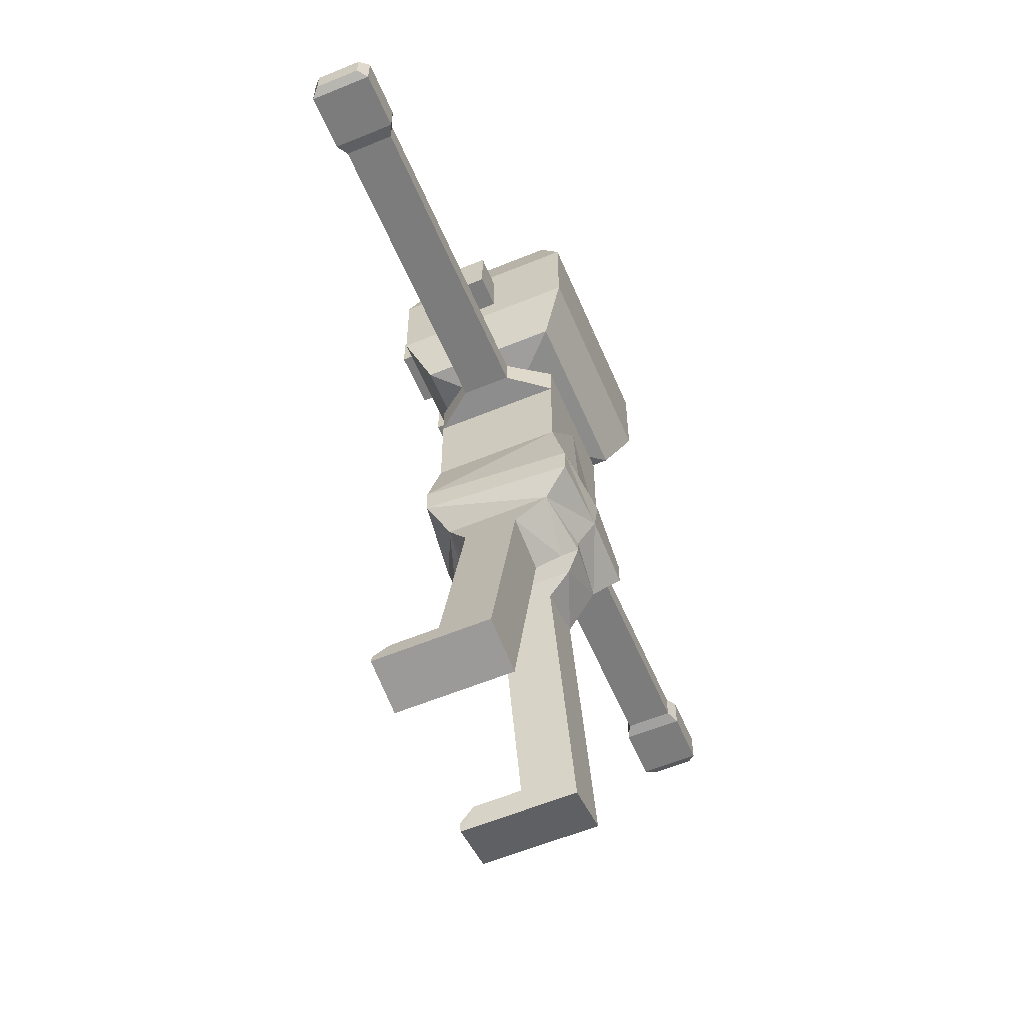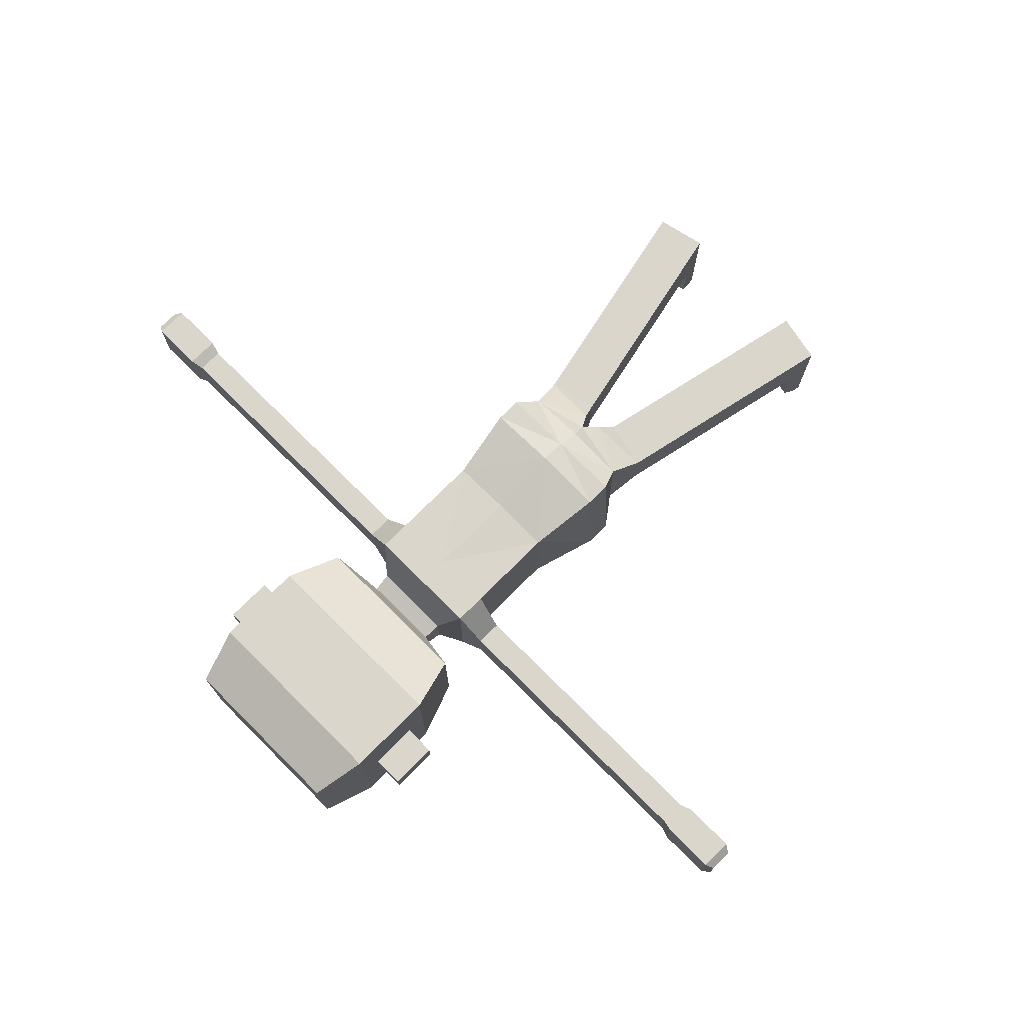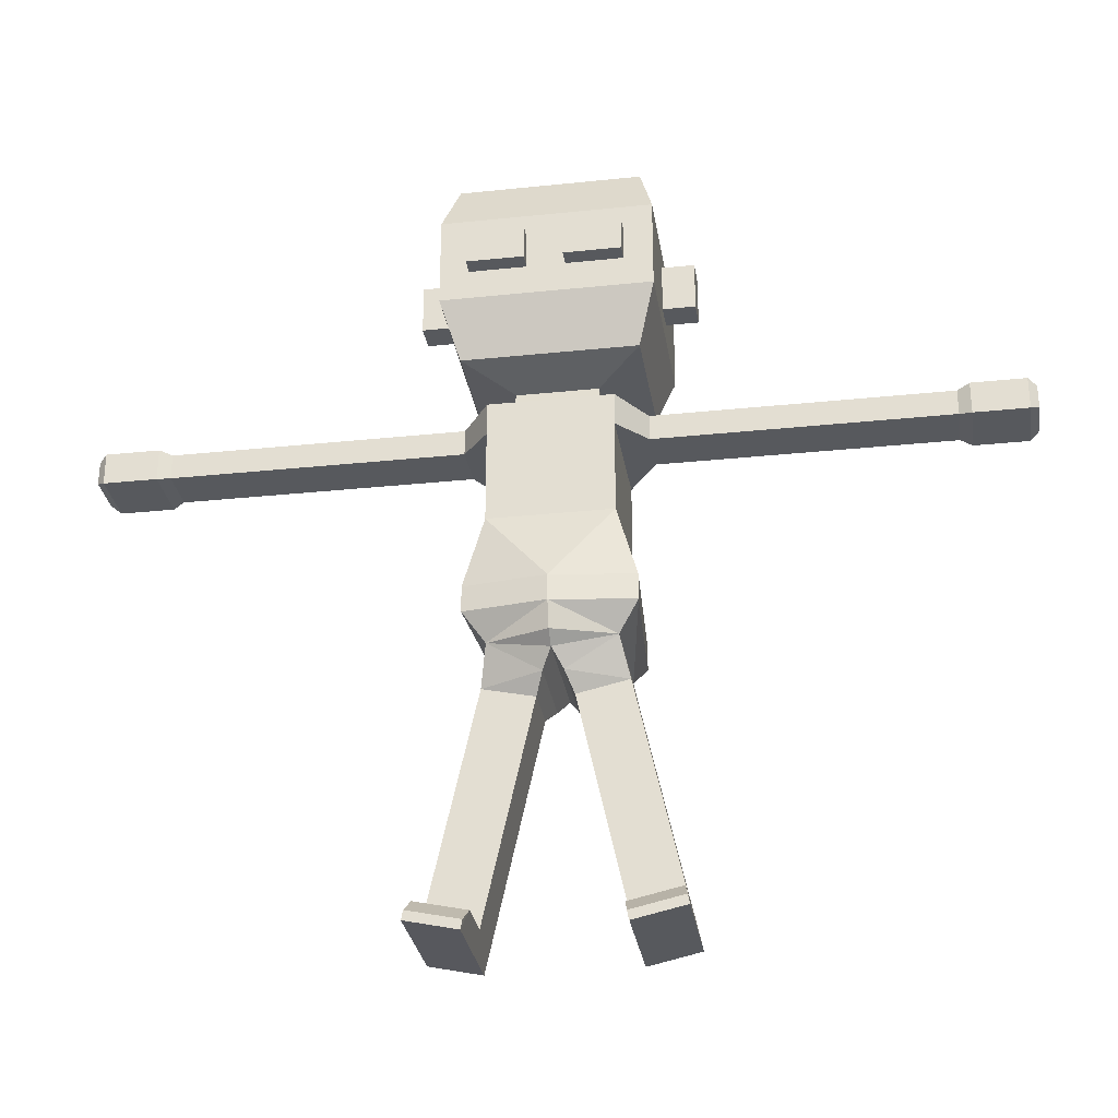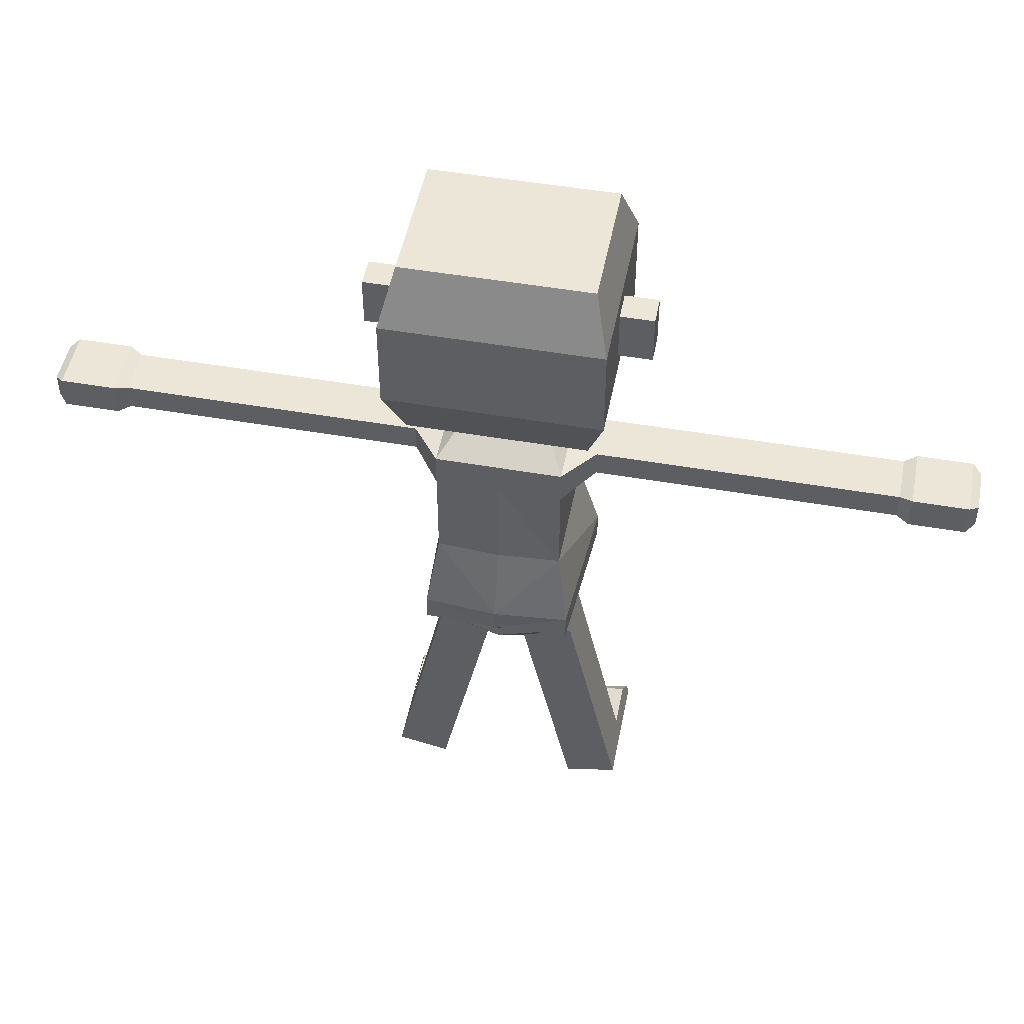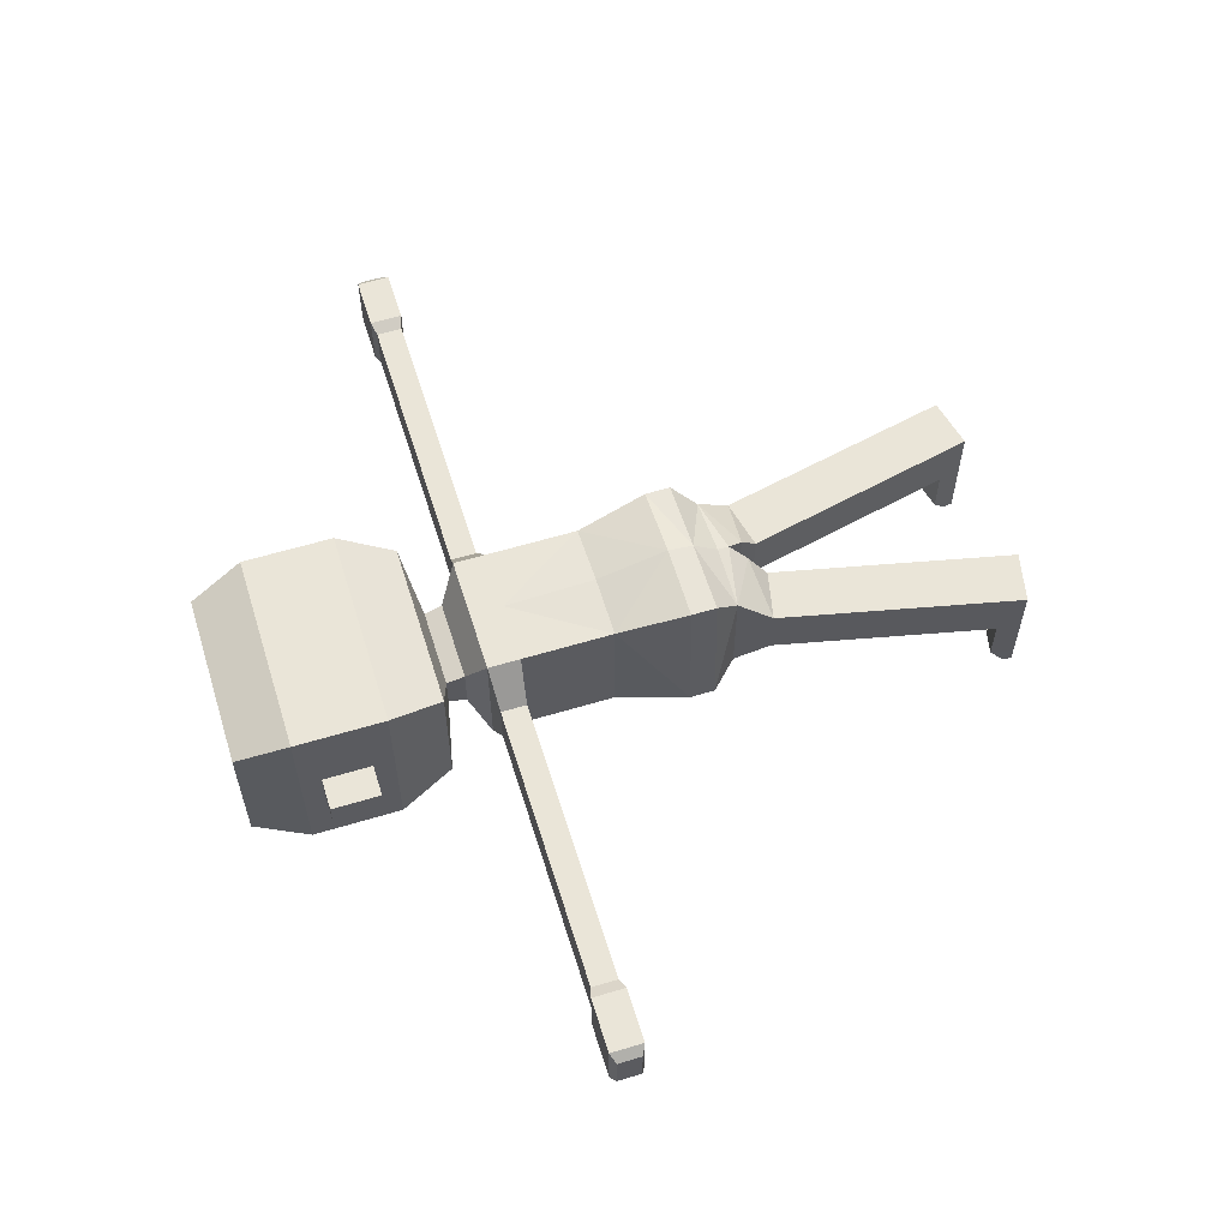
<metadata>
{"format":"obj","ext":"obj","renderer":"f3d","projection":"perspective","resolution":1024,"background":"white","views":[{"elev":-58.8,"azim":-67.0,"up":"+Y"},{"elev":74.1,"azim":-135.1,"up":"+Z"},{"elev":-29.3,"azim":-171.2,"up":"+Y"},{"elev":49.1,"azim":10.9,"up":"+Y"},{"elev":58.9,"azim":-107.3,"up":"+Z"}]}
</metadata>
<code>
o Cube
v -0.9899 7.075 -1
v -0.9899 5.075 -0.7907
v -0.9899 7.075 1
v -0.9899 5.075 0.8647
v -0.9899 8.58 1
v -0.9899 8.58 -1
v -0.9899 9.111 1
v -0.9899 9.111 -1
v -0.1599 4.614 -0.6912
v -0.1599 4.614 0.7653
v -1.118 4.497 -0.4502
v -1.118 4.497 0.3907
v -0.2875 4.314 -0.4502
v -0.2875 4.314 0.3907
v -1.388 3.273 -0.4502
v -1.388 3.273 0.3907
v -0.5578 3.09 -0.4502
v -0.5578 3.09 0.3907
v -1.441 3.031 -0.4502
v -1.441 3.031 0.3907
v -0.6113 2.848 -0.4502
v -0.6113 2.848 0.3907
v -1.502 2.758 -0.4502
v -1.502 2.758 0.3907
v -0.6715 2.575 -0.4502
v -0.6715 2.575 0.3907
v -1.907 0.9249 -0.4502
v -1.907 0.9249 0.3907
v -1.077 0.7415 -0.4502
v -1.077 0.7415 0.3907
v -1.988 0.5551 -1
v -1.988 0.5551 0.3907
v -1.158 0.3718 -1
v -1.158 0.3718 0.3907
v -1.077 0.7415 -1.206
v -1.907 0.9249 -1.206
v -1.158 0.3718 -1.434
v -1.988 0.5551 -1.206
v -1.128 0.5203 -1.446
v -1.958 0.7036 -1.446
v -1.158 0.3718 -1.446
v -1.988 0.5551 -1.446
v -1.452 8.634 0.3798
v -1.452 8.634 -0.3798
v -1.452 9.057 0.3798
v -1.452 9.057 -0.3798
v -0.6788 9.416 0.3714
v -0.6788 9.416 -0.3714
v -0.6565 9.712 0.2764
v -0.6565 9.712 -0.2764
v -1.408 9.903 1.098
v -1.408 9.903 -1.098
v -1.461 13.17 1.079
v -1.461 13.17 -1.079
v -1.17 5.487 1.267
v -1.319 5.487 -1.058
v -1.17 5.905 1.267
v -1.319 5.905 -1.058
v -1.688 10.81 -1.476
v -1.688 10.81 1.476
v -1.688 12.29 -1.476
v -1.688 12.29 1.476
v -1.688 11.15 -0.2282
v -1.688 11.15 0.2282
v -1.688 11.95 -0.2282
v -1.688 11.95 0.2282
v -2.216 11.15 0.2282
v -2.216 11.15 -0.2282
v -2.216 11.95 -0.2282
v -2.216 11.95 0.2282
v -1.224 11.31 -1.476
v -0.3074 11.31 -1.476
v -1.224 11.88 -1.476
v -0.3074 11.88 -1.476
v -0.3074 11.88 -1.754
v -0.3074 11.31 -1.754
v -1.224 11.31 -1.754
v -1.224 11.88 -1.754
v 0 7.075 -1
v 0 5.075 -1.124
v 0 7.075 1.063
v 0 5.075 1
v 0.9899 7.075 -1
v 0.9899 5.075 -0.7907
v 0.9899 7.075 1
v 0.9899 5.075 0.8647
v 0 8.58 1
v 0.9899 8.58 1
v 0 8.58 -1
v 0.9899 8.58 -1
v 0 9.111 1
v 0.9899 9.111 1
v 0 9.111 -1
v 0.9899 9.111 -1
v 0.1599 4.614 -0.6912
v 0.1599 4.614 0.7653
v 0 4.892 -0.9053
v 0 4.892 1
v 1.118 4.497 -0.4502
v 1.118 4.497 0.3907
v 0.2875 4.314 -0.4502
v 0.2875 4.314 0.3907
v 1.388 3.273 -0.4502
v 1.388 3.273 0.3907
v 0.5578 3.09 -0.4502
v 0.5578 3.09 0.3907
v 1.441 3.031 -0.4502
v 1.441 3.031 0.3907
v 0.6113 2.848 -0.4502
v 0.6113 2.848 0.3907
v 1.502 2.758 -0.4502
v 1.502 2.758 0.3907
v 0.6715 2.575 -0.4502
v 0.6715 2.575 0.3907
v 1.907 0.9249 -0.4502
v 1.907 0.9249 0.3907
v 1.077 0.7415 -0.4502
v 1.077 0.7415 0.3907
v 1.988 0.5551 -1
v 1.988 0.5551 0.3907
v 1.158 0.3718 -1
v 1.158 0.3718 0.3907
v 1.077 0.7415 -1.206
v 1.907 0.9249 -1.206
v 1.158 0.3718 -1.434
v 1.988 0.5551 -1.206
v 1.128 0.5203 -1.446
v 1.958 0.7036 -1.446
v 1.158 0.3718 -1.446
v 1.988 0.5551 -1.446
v 1.452 8.634 0.3798
v 1.452 8.634 -0.3798
v 1.452 9.057 0.3798
v 1.452 9.057 -0.3798
v 0 9.416 0.3714
v 0.6788 9.416 0.3714
v 0 9.416 -0.3714
v 0.6788 9.416 -0.3714
v 0 9.712 0.2764
v 0.6565 9.712 0.2764
v 0 9.712 -0.2764
v 0.6565 9.712 -0.2764
v 0 9.903 1.098
v 1.408 9.903 1.098
v 0 9.903 -1.098
v 1.408 9.903 -1.098
v 0 13.17 1.079
v 1.461 13.17 1.079
v 0 13.17 -1.079
v 1.461 13.17 -1.079
v 0 5.487 -1.247
v 1.17 5.487 1.267
v 0 5.487 1.301
v 1.319 5.487 -1.058
v 1.17 5.905 1.267
v 0 5.905 -1.247
v 0 5.905 1.364
v 1.319 5.905 -1.058
v 1.688 10.81 -1.476
v 0 10.81 -1.476
v 0 10.81 1.476
v 1.688 10.81 1.476
v 1.688 12.29 -1.476
v 1.688 12.29 1.476
v 0 12.29 -1.476
v 0 12.29 1.476
v 1.688 11.15 -0.2282
v 1.688 11.15 0.2282
v 1.688 11.95 -0.2282
v 1.688 11.95 0.2282
v 2.216 11.15 0.2282
v 2.216 11.15 -0.2282
v 2.216 11.95 -0.2282
v 2.216 11.95 0.2282
v 1.224 11.31 -1.476
v 0.3074 11.31 -1.476
v 1.224 11.88 -1.476
v 0.3074 11.88 -1.476
v 0.3074 11.88 -1.754
v 0.3074 11.31 -1.754
v 1.224 11.31 -1.754
v 1.224 11.88 -1.754
f 3 6 1
f 157 3 57
f 3 58 57
f 2 97 9
f 1 156 58
f 5 44 6
f 1 89 79
f 3 87 5
f 91 47 7
f 87 7 5
f 6 93 89
f 97 10 9
f 4 98 82
f 10 12 14
f 13 15 11
f 9 14 13
f 2 12 4
f 9 11 2
f 16 22 18
f 11 16 12
f 12 18 14
f 14 17 13
f 22 25 21
f 18 21 17
f 15 21 19
f 15 20 16
f 25 27 23
f 19 25 23
f 19 24 20
f 20 26 22
f 28 34 30
f 23 28 24
f 24 30 26
f 26 29 25
f 31 34 32
f 29 34 33
f 33 35 29
f 27 32 28
f 37 39 35
f 33 38 37
f 31 36 38
f 29 36 27
f 39 42 40
f 36 39 40
f 38 40 42
f 37 42 41
f 6 46 8
f 7 43 5
f 8 45 7
f 47 50 48
f 93 48 137
f 7 48 8
f 49 52 50
f 135 49 47
f 137 50 141
f 165 54 149
f 49 143 51
f 50 145 141
f 54 147 149
f 62 54 61
f 166 53 62
f 2 151 80
f 4 56 2
f 153 4 82
f 58 151 56
f 57 56 55
f 153 57 55
f 51 161 60
f 51 59 52
f 52 160 145
f 161 62 60
f 60 61 59
f 59 165 160
f 65 64 63
f 67 69 68
f 63 69 65
f 66 67 64
f 64 68 63
f 65 70 66
f 74 71 72
f 77 75 76
f 72 75 74
f 74 78 73
f 71 76 72
f 73 77 71
f 90 85 83
f 157 85 81
f 158 85 155
f 84 97 80
f 156 81 79
f 156 83 158
f 132 88 90
f 87 79 81
f 89 83 79
f 85 87 81
f 136 91 92
f 92 87 88
f 93 90 89
f 91 89 87
f 96 97 95
f 98 86 82
f 96 100 86
f 97 82 80
f 103 101 99
f 95 102 96
f 100 84 86
f 99 95 84
f 110 104 106
f 104 99 100
f 106 100 102
f 105 102 101
f 113 110 109
f 109 106 105
f 107 105 103
f 108 103 104
f 115 113 111
f 107 113 109
f 112 107 108
f 114 108 110
f 122 116 118
f 116 111 112
f 118 112 114
f 117 114 113
f 122 119 120
f 117 122 118
f 123 121 117
f 120 115 116
f 127 125 123
f 121 126 119
f 119 124 115
f 124 117 115
f 130 127 128
f 124 127 123
f 126 128 124
f 125 130 126
f 134 90 94
f 131 92 88
f 133 94 92
f 142 136 138
f 93 138 94
f 135 93 91
f 138 92 94
f 146 140 142
f 140 135 136
f 137 142 138
f 139 137 135
f 165 150 163
f 140 143 139
f 145 142 141
f 143 141 139
f 147 150 149
f 147 165 166
f 150 164 163
f 148 166 164
f 84 151 154
f 82 151 80
f 86 154 152
f 86 153 82
f 151 158 154
f 153 156 151
f 154 155 152
f 153 155 157
f 144 161 143
f 159 144 146
f 161 145 143
f 160 146 145
f 164 161 162
f 163 162 159
f 166 160 161
f 165 159 160
f 168 169 167
f 173 171 172
f 173 167 169
f 171 170 168
f 172 168 167
f 174 169 170
f 175 178 176
f 179 181 180
f 179 176 178
f 182 178 177
f 180 175 176
f 181 177 175
f 3 5 6
f 157 81 3
f 3 1 58
f 2 80 97
f 1 79 156
f 5 43 44
f 1 6 89
f 3 81 87
f 91 135 47
f 87 91 7
f 6 8 93
f 97 98 10
f 4 10 98
f 10 4 12
f 13 17 15
f 9 10 14
f 2 11 12
f 9 13 11
f 16 20 22
f 11 15 16
f 12 16 18
f 14 18 17
f 22 26 25
f 18 22 21
f 15 17 21
f 15 19 20
f 25 29 27
f 19 21 25
f 19 23 24
f 20 24 26
f 28 32 34
f 23 27 28
f 24 28 30
f 26 30 29
f 31 33 34
f 29 30 34
f 33 37 35
f 27 31 32
f 37 41 39
f 33 31 38
f 31 27 36
f 29 35 36
f 39 41 42
f 36 35 39
f 38 36 40
f 37 38 42
f 6 44 46
f 7 45 43
f 8 46 45
f 47 49 50
f 93 8 48
f 7 47 48
f 49 51 52
f 135 139 49
f 137 48 50
f 165 61 54
f 49 139 143
f 50 52 145
f 54 53 147
f 62 53 54
f 166 147 53
f 2 56 151
f 4 55 56
f 153 55 4
f 58 156 151
f 57 58 56
f 153 157 57
f 51 143 161
f 51 60 59
f 52 59 160
f 161 166 62
f 60 62 61
f 59 61 165
f 65 66 64
f 67 70 69
f 63 68 69
f 66 70 67
f 64 67 68
f 65 69 70
f 74 73 71
f 77 78 75
f 72 76 75
f 74 75 78
f 71 77 76
f 73 78 77
f 90 88 85
f 157 155 85
f 158 83 85
f 84 95 97
f 156 157 81
f 156 79 83
f 132 131 88
f 87 89 79
f 89 90 83
f 85 88 87
f 136 135 91
f 92 91 87
f 93 94 90
f 91 93 89
f 96 98 97
f 98 96 86
f 96 102 100
f 97 98 82
f 103 105 101
f 95 101 102
f 100 99 84
f 99 101 95
f 110 108 104
f 104 103 99
f 106 104 100
f 105 106 102
f 113 114 110
f 109 110 106
f 107 109 105
f 108 107 103
f 115 117 113
f 107 111 113
f 112 111 107
f 114 112 108
f 122 120 116
f 116 115 111
f 118 116 112
f 117 118 114
f 122 121 119
f 117 121 122
f 123 125 121
f 120 119 115
f 127 129 125
f 121 125 126
f 119 126 124
f 124 123 117
f 130 129 127
f 124 128 127
f 126 130 128
f 125 129 130
f 134 132 90
f 131 133 92
f 133 134 94
f 142 140 136
f 93 137 138
f 135 137 93
f 138 136 92
f 146 144 140
f 140 139 135
f 137 141 142
f 139 141 137
f 165 149 150
f 140 144 143
f 145 146 142
f 143 145 141
f 147 148 150
f 147 149 165
f 150 148 164
f 148 147 166
f 84 80 151
f 82 153 151
f 86 84 154
f 86 152 153
f 151 156 158
f 153 157 156
f 154 158 155
f 153 152 155
f 144 162 161
f 159 162 144
f 161 160 145
f 160 159 146
f 164 166 161
f 163 164 162
f 166 165 160
f 165 163 159
f 168 170 169
f 173 174 171
f 173 172 167
f 171 174 170
f 172 171 168
f 174 173 169
f 175 177 178
f 179 182 181
f 179 180 176
f 182 179 178
f 180 181 175
f 181 182 177
o Reka_Cube.002
v -1.452 8.634 0.3798
v -1.452 8.634 -0.3798
v -1.452 9.057 0.3798
v -1.452 9.057 -0.3798
v -3.414 8.634 0.3798
v -3.414 8.634 -0.3798
v -3.414 9.057 0.3798
v -3.414 9.057 -0.3798
v -3.814 8.634 0.3798
v -3.814 8.634 -0.3798
v -3.814 9.057 0.3798
v -3.814 9.057 -0.3798
v -4.193 8.634 0.3798
v -4.193 8.634 -0.3798
v -4.193 9.057 0.3798
v -4.193 9.057 -0.3798
v -6.183 8.634 0.3798
v -6.183 8.634 -0.3798
v -6.183 9.057 0.3798
v -6.183 9.057 -0.3798
v -6.378 8.578 0.4792
v -6.378 8.578 -0.4792
v -6.378 9.113 0.4792
v -6.378 9.113 -0.4792
v -7.25 8.578 0.4792
v -7.25 8.578 -0.4792
v -7.25 9.113 0.4792
v -7.25 9.113 -0.4792
v -7.389 8.653 0.3456
v -7.389 8.653 -0.3456
v -7.389 9.038 0.3456
v -7.389 9.038 -0.3456
f 185 187 183
f 187 192 188
f 183 188 184
f 184 190 186
f 186 189 185
f 192 198 194
f 188 194 190
f 190 193 189
f 189 191 187
f 197 199 195
f 194 197 193
f 193 195 191
f 191 196 192
f 200 206 202
f 195 200 196
f 196 202 198
f 198 201 197
f 206 209 205
f 202 205 201
f 201 203 199
f 199 204 200
f 209 211 207
f 205 207 203
f 203 208 204
f 204 210 206
f 211 214 212
f 207 212 208
f 208 214 210
f 210 213 209
f 185 189 187
f 187 191 192
f 183 187 188
f 184 188 190
f 186 190 189
f 192 196 198
f 188 192 194
f 190 194 193
f 189 193 191
f 197 201 199
f 194 198 197
f 193 197 195
f 191 195 196
f 200 204 206
f 195 199 200
f 196 200 202
f 198 202 201
f 206 210 209
f 202 206 205
f 201 205 203
f 199 203 204
f 209 213 211
f 205 209 207
f 203 207 208
f 204 208 210
f 211 213 214
f 207 211 212
f 208 212 214
f 210 214 213
o Reka2_Cube.003
v 1.452 8.634 0.3798
v 1.452 8.634 -0.3798
v 1.452 9.057 0.3798
v 1.452 9.057 -0.3798
v 3.414 8.634 0.3798
v 3.414 8.634 -0.3798
v 3.414 9.057 0.3798
v 3.414 9.057 -0.3798
v 3.814 8.634 0.3798
v 3.814 8.634 -0.3798
v 3.814 9.057 0.3798
v 3.814 9.057 -0.3798
v 4.193 8.634 0.3798
v 4.193 8.634 -0.3798
v 4.193 9.057 0.3798
v 4.193 9.057 -0.3798
v 6.183 8.634 0.3798
v 6.183 8.634 -0.3798
v 6.183 9.057 0.3798
v 6.183 9.057 -0.3798
v 6.378 8.578 0.4792
v 6.378 8.578 -0.4792
v 6.378 9.113 0.4792
v 6.378 9.113 -0.4792
v 7.25 8.578 0.4792
v 7.25 8.578 -0.4792
v 7.25 9.113 0.4792
v 7.25 9.113 -0.4792
v 7.389 8.653 0.3456
v 7.389 8.653 -0.3456
v 7.389 9.038 0.3456
v 7.389 9.038 -0.3456
f 219 217 215
f 224 219 220
f 220 215 216
f 222 216 218
f 221 218 217
f 230 224 226
f 226 220 222
f 225 222 221
f 223 221 219
f 231 229 227
f 229 226 225
f 227 225 223
f 228 223 224
f 238 232 234
f 232 227 228
f 234 228 230
f 233 230 229
f 241 238 237
f 237 234 233
f 235 233 231
f 232 235 231
f 239 245 241
f 239 237 235
f 240 235 236
f 242 236 238
f 246 243 244
f 240 243 239
f 246 240 242
f 241 246 242
f 219 221 217
f 224 223 219
f 220 219 215
f 222 220 216
f 221 222 218
f 230 228 224
f 226 224 220
f 225 226 222
f 223 225 221
f 231 233 229
f 229 230 226
f 227 229 225
f 228 227 223
f 238 236 232
f 232 231 227
f 234 232 228
f 233 234 230
f 241 242 238
f 237 238 234
f 235 237 233
f 232 236 235
f 239 243 245
f 239 241 237
f 240 239 235
f 242 240 236
f 246 245 243
f 240 244 243
f 246 244 240
f 241 245 246

</code>
